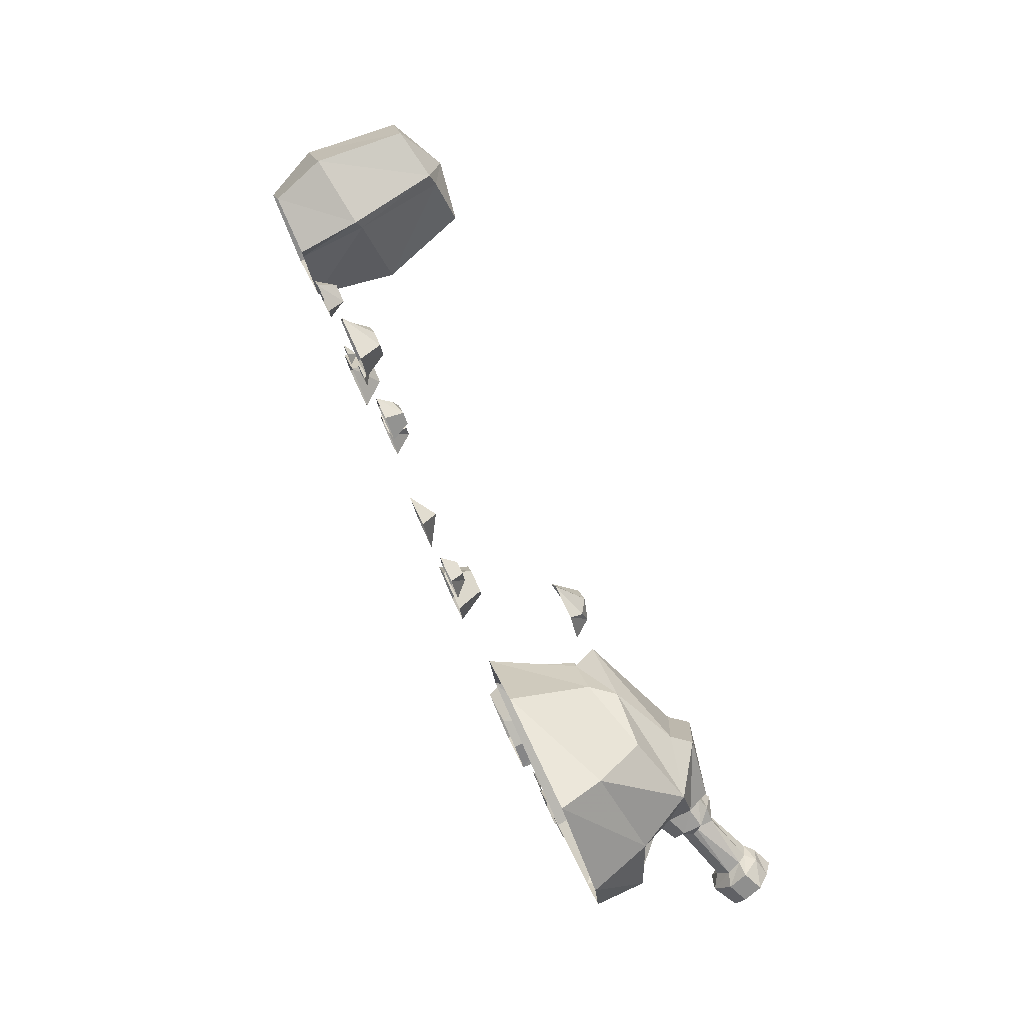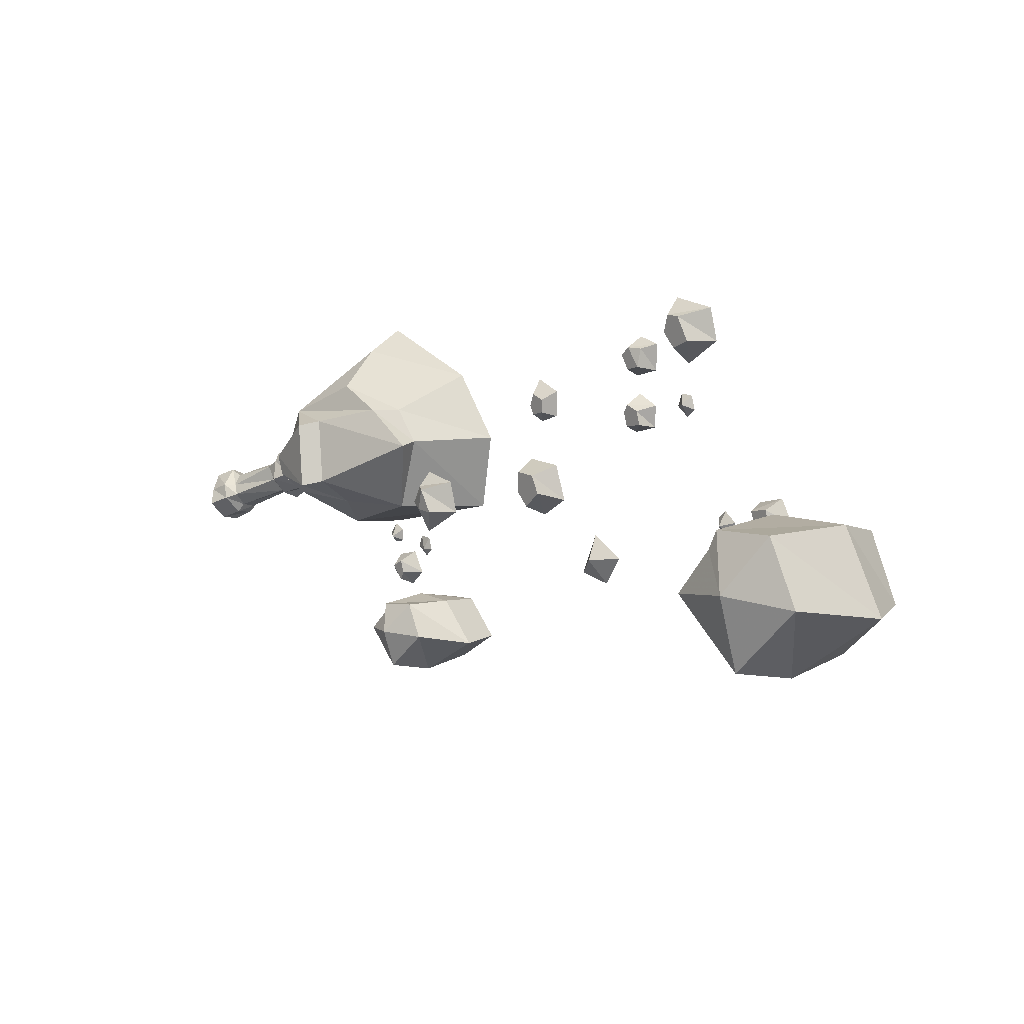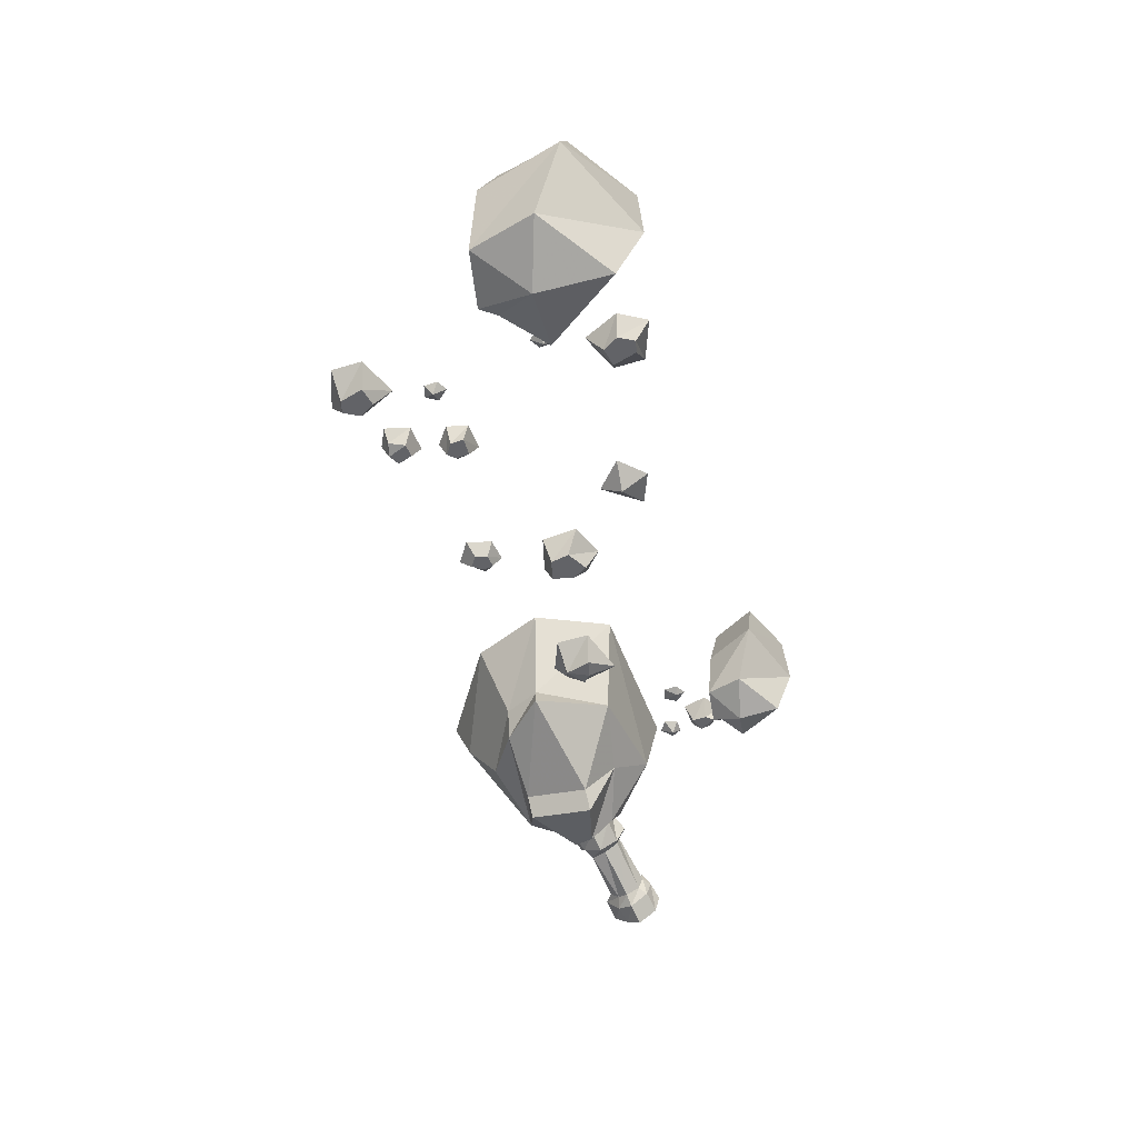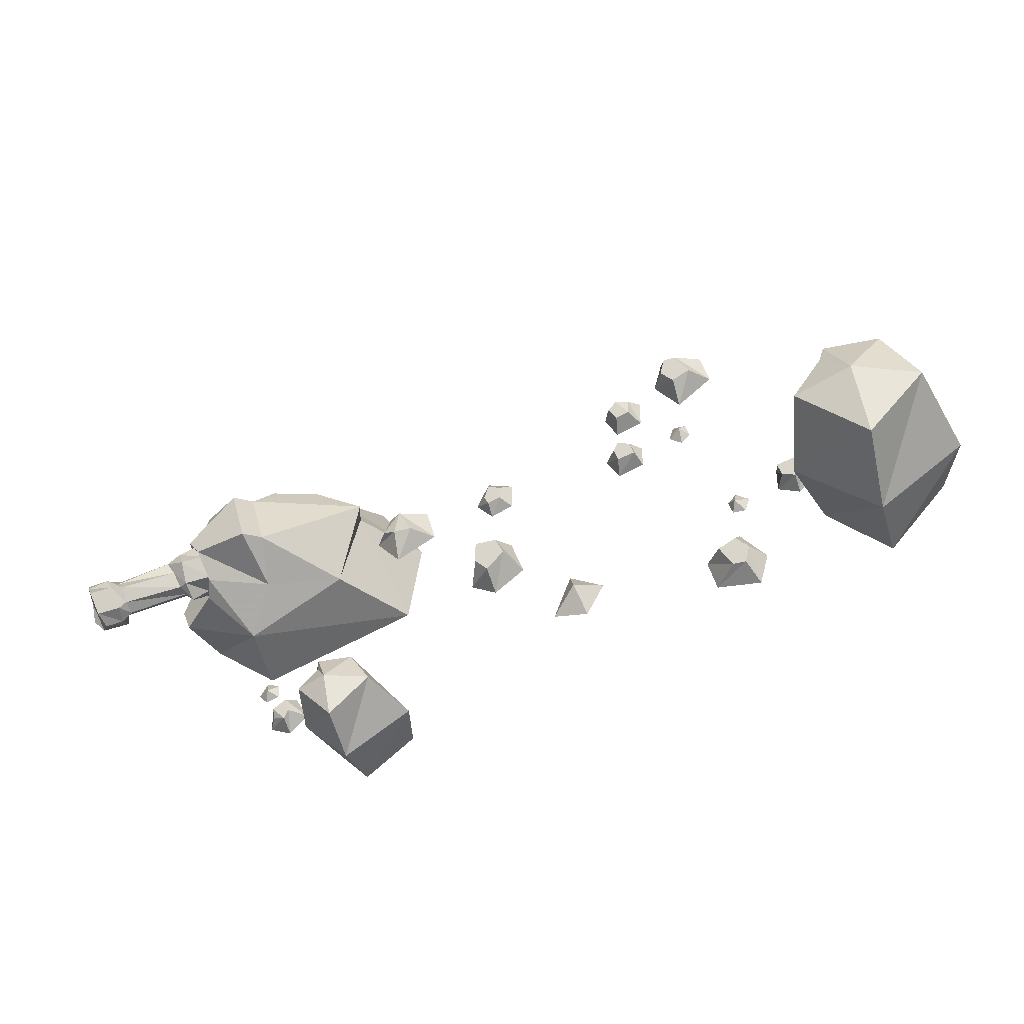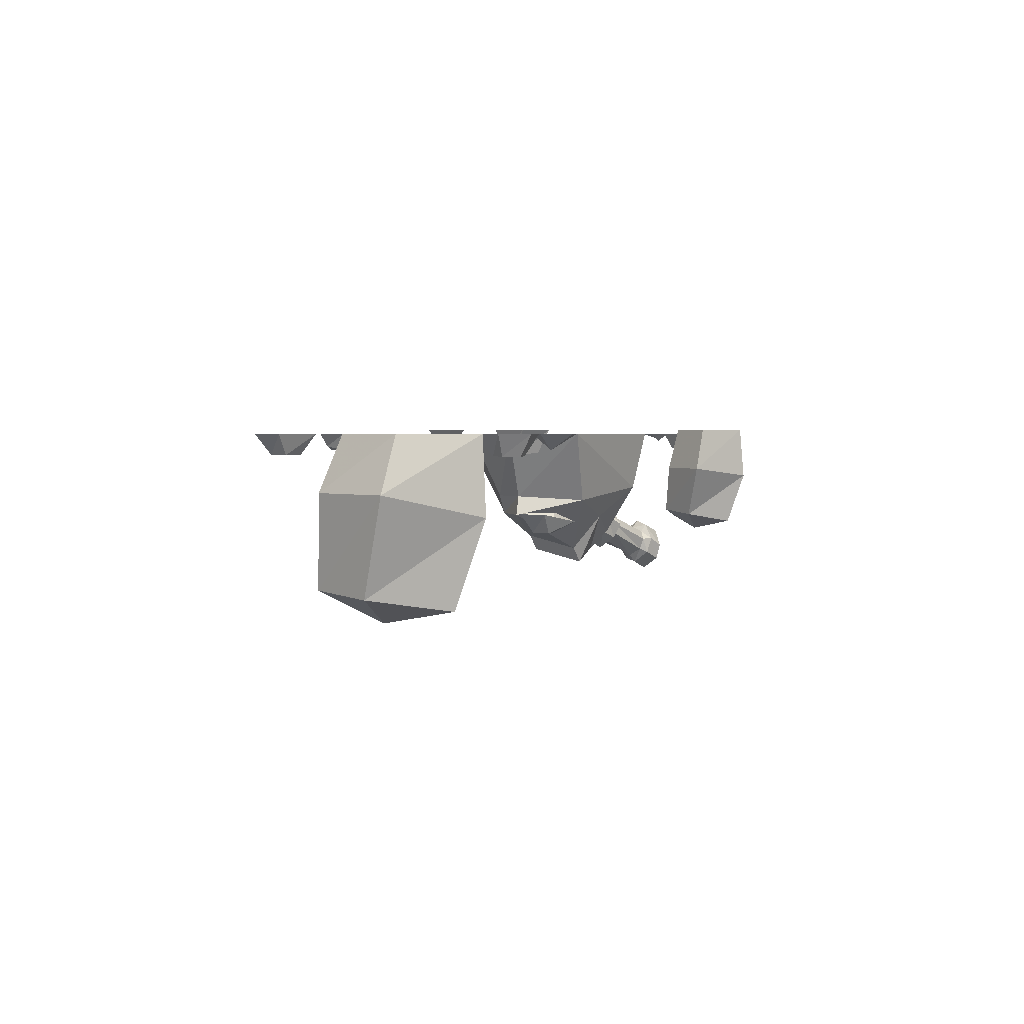
<metadata>
{"format":"obj","ext":"obj","renderer":"f3d","projection":"perspective","resolution":1024,"background":"white","views":[{"elev":78.0,"azim":-114.6,"up":"+Z"},{"elev":14.9,"azim":49.1,"up":"+Z"},{"elev":-51.0,"azim":92.4,"up":"+Y"},{"elev":-37.3,"azim":19.8,"up":"+Z"},{"elev":2.5,"azim":106.0,"up":"+Y"}]}
</metadata>
<code>
v -0.4766 -0.7344 0.1719
v -0.3516 -0.7031 0.1406
v -0.3203 -0.5703 0.1953
v -0.5078 -0.6484 0.2266
v -0.5859 -0.7734 0.1094
v -0.3828 -0.7422 0.1406
v -0.3047 -0.7031 0.08594
v -0.2344 -0.5703 0.08594
v -0.3359 -0.7109 -0.04688
v -0.2578 -0.5703 -0.05469
v -0.4844 -0.7969 0.1094
v -0.2891 -0.7422 0.08594
v -0.4453 -0.8203 0
v -0.4609 -0.75 -0.05469
v -0.5156 -0.6875 -0.1172
v -0.5312 -0.5703 -0.1406
v -0.6484 -0.5703 -0.05469
v -0.6641 -0.6719 -0.05469
v -0.6875 -0.5703 -0.007812
v -0.6875 -0.6562 -0.007812
v -0.6641 -0.5703 0.125
v -0.6328 -0.6797 0.1016
v -0.5234 -0.5703 0.2578
v -0.5078 -0.8281 0.1016
v -0.4688 -0.8516 -0.007812
v -0.5703 -0.8281 -0.007812
v -0.5625 -0.7891 -0.04688
v -0.5781 -0.7578 -0.0625
v -0.5859 -0.7109 -0.03125
v -0.6016 -0.7031 -0.007812
v -0.6094 -0.7422 0.03125
v -0.6094 -0.7812 0.03906
v -0.5938 -0.8203 0.02344
v -0.5938 -0.8047 0.02344
v -0.5703 -0.8125 -0.007812
v -0.5625 -0.7891 -0.03906
v -0.5781 -0.7578 -0.04688
v -0.5859 -0.7266 -0.03125
v -0.6016 -0.7188 -0.007812
v -0.6094 -0.7422 0.02344
v -0.6094 -0.7812 0.03125
v -0.6406 -0.7891 0.01562
v -0.6172 -0.8125 0.007812
v -0.6016 -0.8281 -0.02344
v -0.6016 -0.8047 -0.05469
v -0.6016 -0.7734 -0.07031
v -0.6172 -0.7422 -0.04688
v -0.6406 -0.7422 -0.02344
v -0.6406 -0.7578 0.007812
v -0.6484 -0.7734 -0.007812
v -0.6406 -0.7812 0
v -0.6406 -0.8125 -0.007812
v -0.625 -0.8125 -0.03125
v -0.6172 -0.7969 -0.05469
v -0.6172 -0.7734 -0.05469
v -0.625 -0.7578 -0.04688
v -0.6406 -0.7578 -0.02344
v -0.7266 -0.7891 -0.07031
v -0.7344 -0.8047 -0.04688
v -0.7266 -0.8281 -0.03906
v -0.7188 -0.8438 -0.05469
v -0.7031 -0.8516 -0.07031
v -0.7031 -0.8359 -0.09375
v -0.7031 -0.8125 -0.1016
v -0.7188 -0.7969 -0.09375
v -0.7266 -0.7812 -0.1016
v -0.75 -0.7734 -0.07812
v -0.7578 -0.7969 -0.04688
v -0.75 -0.8281 -0.03125
v -0.7344 -0.8594 -0.05469
v -0.7188 -0.8672 -0.07812
v -0.7109 -0.8438 -0.1094
v -0.7188 -0.8125 -0.1172
v -0.7422 -0.8281 -0.1328
v -0.7656 -0.7969 -0.1172
v -0.7891 -0.7969 -0.09375
v -0.7891 -0.8125 -0.0625
v -0.7812 -0.8438 -0.04688
v -0.7656 -0.8672 -0.07031
v -0.75 -0.8828 -0.09375
v -0.7422 -0.8594 -0.125
v -0.5078 -0.6016 -0.2266
v -0.5078 -0.5938 -0.2422
v -0.4844 -0.6016 -0.25
v -0.4766 -0.6016 -0.2344
v -0.4844 -0.6016 -0.2109
v -0.4766 -0.5703 -0.1953
v -0.5234 -0.5703 -0.2109
v -0.5234 -0.5703 -0.25
v -0.4844 -0.5703 -0.2656
v -0.4531 -0.5703 -0.2344
v -0.5156 -0.5703 -0.1797
v -0.5156 -0.5703 -0.1562
v -0.5312 -0.5859 -0.1719
v -0.5391 -0.5703 -0.1875
v -0.5547 -0.5703 -0.1719
v -0.5391 -0.5703 -0.1484
v -0.4297 -0.5703 -0.1562
v -0.4531 -0.5703 -0.1562
v -0.4375 -0.5781 -0.1797
v -0.4219 -0.5703 -0.1797
v -0.4375 -0.5703 -0.1953
v -0.4609 -0.5703 -0.1797
v 0.4688 -0.6016 0.08594
v 0.4766 -0.6016 0.0625
v 0.5 -0.6016 0.05469
v 0.5078 -0.6016 0.07031
v 0.5 -0.6016 0.09375
v 0.5078 -0.5703 0.1094
v 0.4609 -0.5703 0.09375
v 0.4609 -0.5703 0.05469
v 0.5 -0.5703 0.03906
v 0.5312 -0.5703 0.07031
v 0.375 -0.6094 -0.1172
v 0.3984 -0.6094 -0.1172
v 0.4062 -0.6094 -0.08594
v 0.3828 -0.6094 -0.0625
v 0.3516 -0.6094 -0.07812
v 0.3203 -0.5703 -0.07812
v 0.3359 -0.5703 -0.1328
v 0.4141 -0.5703 -0.1406
v 0.4297 -0.5703 -0.08594
v 0.3828 -0.5703 -0.03125
v 0.4062 -0.5703 0.04688
v 0.3828 -0.5703 0.0625
v 0.3828 -0.5859 0.03906
v 0.3984 -0.5703 0.02344
v 0.375 -0.5703 0.02344
v 0.3672 -0.5703 0.04688
v 0.0625 -0.5703 -0.04688
v 0.03125 -0.5703 -0.125
v 0.07812 -0.6016 -0.08594
v 0.125 -0.5703 -0.07812
v 0.09375 -0.5703 -0.1328
v -0.08594 -0.6094 -0.01562
v -0.05469 -0.6094 0.01562
v -0.07031 -0.6094 0.04688
v -0.1094 -0.6094 0.04688
v -0.1094 -0.6094 0.007812
v -0.1328 -0.5625 -0.01562
v -0.08594 -0.5625 -0.03906
v -0.03125 -0.5625 0
v -0.05469 -0.5625 0.0625
v -0.125 -0.5625 0.0625
v -0.1016 -0.5859 0.1719
v -0.09375 -0.5859 0.1562
v -0.07031 -0.5859 0.1641
v -0.07031 -0.5859 0.1875
v -0.09375 -0.5859 0.1953
v -0.1016 -0.5625 0.2188
v -0.125 -0.5625 0.1719
v -0.09375 -0.5625 0.1406
v -0.05469 -0.5625 0.1562
v -0.05469 -0.5625 0.2031
v 0.75 -0.5703 -0.01562
v 0.6953 -0.5703 0.09375
v 0.7188 -0.6641 0.125
v 0.7969 -0.6641 -0.007812
v 0.6484 -0.5703 -0.125
v 0.6562 -0.7031 -0.1328
v 0.5391 -0.5703 -0.02344
v 0.5156 -0.7109 -0.02344
v 0.5781 -0.6875 0.1016
v 0.5859 -0.5703 0.0625
v 0.5859 -0.6797 0.1172
v 0.5859 -0.5703 0.08594
v 0.6094 -0.8359 0.125
v 0.7031 -0.8203 0.1328
v 0.7656 -0.8281 0.03125
v 0.6719 -0.8516 -0.08594
v 0.5547 -0.8594 0.01562
v 0.6016 -0.8438 0.09375
v 0.6562 -0.875 0.03906
v -0.2422 -0.5625 -0.3203
v -0.3047 -0.5625 -0.2578
v -0.2891 -0.6406 -0.2422
v -0.2188 -0.6406 -0.3125
v -0.3281 -0.5625 -0.3828
v -0.3281 -0.6562 -0.3906
v -0.3906 -0.5625 -0.3203
v -0.4062 -0.6641 -0.3203
v -0.4062 -0.6562 -0.2734
v -0.3984 -0.5625 -0.2969
v -0.3594 -0.6484 -0.2422
v -0.3594 -0.5625 -0.2656
v -0.3516 -0.7422 -0.2422
v -0.2969 -0.7266 -0.2344
v -0.2578 -0.7344 -0.2891
v -0.3203 -0.75 -0.3594
v -0.3828 -0.75 -0.2969
v -0.3516 -0.7422 -0.2578
v -0.3281 -0.7656 -0.2891
v 0.2031 -0.6016 0.1875
v 0.1953 -0.6016 0.2109
v 0.1719 -0.6016 0.2188
v 0.1641 -0.6016 0.2031
v 0.1719 -0.6016 0.1797
v 0.1641 -0.5703 0.1641
v 0.2109 -0.5703 0.1797
v 0.2109 -0.5703 0.2188
v 0.1719 -0.5703 0.2344
v 0.1406 -0.5703 0.2031
v 0.2969 -0.6094 0.3906
v 0.2734 -0.6094 0.3906
v 0.2656 -0.6094 0.3594
v 0.2891 -0.6094 0.3359
v 0.3203 -0.6094 0.3516
v 0.3516 -0.5703 0.3516
v 0.3359 -0.5703 0.4062
v 0.2578 -0.5703 0.4141
v 0.2422 -0.5703 0.3594
v 0.2891 -0.5703 0.3047
v 0.2656 -0.5703 0.2266
v 0.2891 -0.5703 0.2109
v 0.2891 -0.5859 0.2344
v 0.2734 -0.5703 0.25
v 0.2969 -0.5703 0.25
v 0.3047 -0.5703 0.2266
v 0.1953 -0.6016 0.2891
v 0.1953 -0.5938 0.3203
v 0.1719 -0.6016 0.3203
v 0.1562 -0.6016 0.3047
v 0.1719 -0.6016 0.2812
v 0.1641 -0.5703 0.2656
v 0.2109 -0.5703 0.2812
v 0.2109 -0.5703 0.3281
v 0.1719 -0.5703 0.3359
v 0.1406 -0.5703 0.3047
v -0.1953 -0.7734 0.02344
v -0.2188 -0.7578 0.02344
v -0.2266 -0.7656 -0.007812
v -0.2031 -0.7734 -0.01562
v -0.1719 -0.7734 -0.01562
v -0.1406 -0.7344 -0.01562
v -0.1562 -0.7344 0.03906
v -0.2188 -0.7344 0.04688
v -0.25 -0.7344 -0.007812
v -0.2031 -0.75 -0.0625
f 1 2 3
f 1 3 4
f 1 4 5
f 1 5 6
f 2 7 8
f 2 8 3
f 7 9 10
f 7 10 8
f 5 11 6
f 6 11 12
f 9 12 13
f 9 13 14
f 9 14 15
f 9 15 10
f 10 15 16
f 21 22 23
f 23 22 4
f 23 4 3
f 11 13 12
f 14 25 26
f 14 26 27
f 14 27 15
f 15 27 28
f 22 31 5
f 22 5 4
f 31 32 5
f 5 32 24
f 32 33 24
f 24 33 25
f 25 33 26
f 157 165 167
f 157 167 168
f 157 168 158
f 158 168 169
f 158 169 160
f 160 169 170
f 160 170 162
f 162 170 171
f 162 171 172
f 162 172 163
f 176 184 186
f 176 186 187
f 176 187 177
f 177 187 188
f 177 188 179
f 179 188 189
f 179 189 181
f 181 189 190
f 181 190 191
f 181 191 182
f 1 6 2
f 2 6 7
f 6 12 7
f 7 12 9
f 13 11 24
f 13 24 25
f 13 25 14
f 5 24 11
f 26 33 34
f 26 34 35
f 26 35 27
f 27 35 36
f 27 36 28
f 28 36 37
f 28 37 29
f 29 37 38
f 29 38 30
f 30 38 39
f 30 39 31
f 31 39 40
f 31 40 32
f 32 40 41
f 32 41 33
f 33 41 34
f 169 168 173
f 169 173 170
f 170 173 171
f 171 173 172
f 167 173 168
f 188 187 192
f 188 192 189
f 189 192 190
f 190 192 191
f 186 192 187
f 16 15 17
f 17 15 18
f 17 18 19
f 19 18 20
f 19 20 21
f 21 20 22
f 15 28 18
f 18 28 29
f 18 29 20
f 20 29 30
f 20 30 22
f 22 30 31
f 82 83 84
f 82 84 85
f 82 85 86
f 82 86 87
f 82 87 88
f 82 88 83
f 83 88 89
f 83 89 84
f 84 89 90
f 84 90 85
f 85 90 91
f 85 91 86
f 86 91 87
f 92 93 94
f 92 94 95
f 95 94 96
f 96 94 97
f 97 94 93
f 98 99 100
f 98 100 101
f 101 100 102
f 102 100 103
f 103 100 99
f 104 105 106
f 104 106 107
f 104 107 108
f 104 108 109
f 104 109 110
f 104 110 105
f 105 110 111
f 105 111 106
f 106 111 112
f 106 112 107
f 107 112 113
f 107 113 108
f 108 113 109
f 114 115 116
f 114 116 117
f 114 117 118
f 114 118 119
f 114 119 120
f 114 120 115
f 115 120 121
f 115 121 116
f 116 121 122
f 116 122 117
f 117 122 123
f 117 123 118
f 118 123 119
f 124 125 126
f 124 126 127
f 127 126 128
f 128 126 129
f 129 126 125
f 130 131 132
f 130 132 133
f 133 132 134
f 134 132 131
f 135 136 137
f 135 137 138
f 135 138 139
f 135 139 140
f 135 140 141
f 135 141 136
f 136 141 142
f 136 142 137
f 137 142 143
f 137 143 138
f 138 143 144
f 138 144 139
f 139 144 140
f 145 146 147
f 145 147 148
f 145 148 149
f 145 149 150
f 145 150 151
f 145 151 146
f 146 151 152
f 146 152 147
f 147 152 153
f 147 153 148
f 148 153 154
f 148 154 149
f 149 154 150
f 155 156 157
f 155 157 158
f 155 158 159
f 159 158 160
f 159 160 161
f 161 160 162
f 161 162 163
f 161 163 164
f 164 163 165
f 164 165 166
f 166 165 156
f 156 165 157
f 163 172 167
f 163 167 165
f 172 173 167
f 174 175 176
f 174 176 177
f 174 177 178
f 178 177 179
f 178 179 180
f 180 179 181
f 180 181 182
f 180 182 183
f 183 182 184
f 183 184 185
f 185 184 175
f 175 184 176
f 182 191 186
f 182 186 184
f 191 192 186
f 193 194 195
f 193 195 196
f 193 196 197
f 193 197 198
f 193 198 199
f 193 199 194
f 194 199 200
f 194 200 195
f 195 200 201
f 195 201 196
f 196 201 202
f 196 202 197
f 197 202 198
f 203 204 205
f 203 205 206
f 203 206 207
f 203 207 208
f 203 208 209
f 203 209 204
f 204 209 210
f 204 210 205
f 205 210 211
f 205 211 206
f 206 211 212
f 206 212 207
f 207 212 208
f 213 214 215
f 213 215 216
f 216 215 217
f 217 215 218
f 218 215 214
f 219 220 221
f 219 221 222
f 219 222 223
f 219 223 224
f 219 224 225
f 219 225 220
f 220 225 226
f 220 226 221
f 221 226 227
f 221 227 222
f 222 227 228
f 222 228 223
f 223 228 224
f 229 230 231
f 229 231 232
f 229 232 233
f 229 233 234
f 229 234 235
f 229 235 230
f 230 235 236
f 230 236 231
f 231 236 237
f 231 237 232
f 232 237 238
f 232 238 233
f 233 238 234
f 34 41 42
f 34 42 43
f 34 43 35
f 35 43 44
f 35 44 36
f 36 44 45
f 36 45 37
f 37 45 46
f 37 46 38
f 38 46 47
f 38 47 39
f 39 47 48
f 39 48 40
f 40 48 49
f 40 49 41
f 41 49 42
f 66 73 74
f 66 74 75
f 66 75 67
f 67 75 76
f 67 76 68
f 68 76 77
f 68 77 69
f 69 77 78
f 69 78 70
f 70 78 79
f 70 79 71
f 71 79 80
f 71 80 72
f 72 80 81
f 72 81 73
f 73 81 74
f 42 49 50
f 42 50 51
f 42 51 43
f 43 51 52
f 43 52 44
f 44 52 53
f 44 53 45
f 45 53 54
f 45 54 46
f 46 54 55
f 46 55 47
f 47 55 56
f 47 56 48
f 48 56 57
f 48 57 49
f 49 57 50
f 50 57 58
f 50 58 59
f 50 59 51
f 51 59 60
f 51 60 52
f 52 60 61
f 52 61 53
f 53 61 62
f 53 62 54
f 54 62 63
f 54 63 55
f 55 63 64
f 55 64 56
f 56 64 65
f 56 65 57
f 57 65 58
f 58 65 66
f 58 66 67
f 58 67 59
f 59 67 68
f 59 68 60
f 60 68 69
f 60 69 61
f 61 69 70
f 61 70 62
f 62 70 71
f 62 71 63
f 63 71 72
f 63 72 64
f 64 72 73
f 64 73 65
f 65 73 66
f 74 81 77
f 74 77 75
f 75 77 76
f 79 78 77
f 79 77 80
f 80 77 81

</code>
